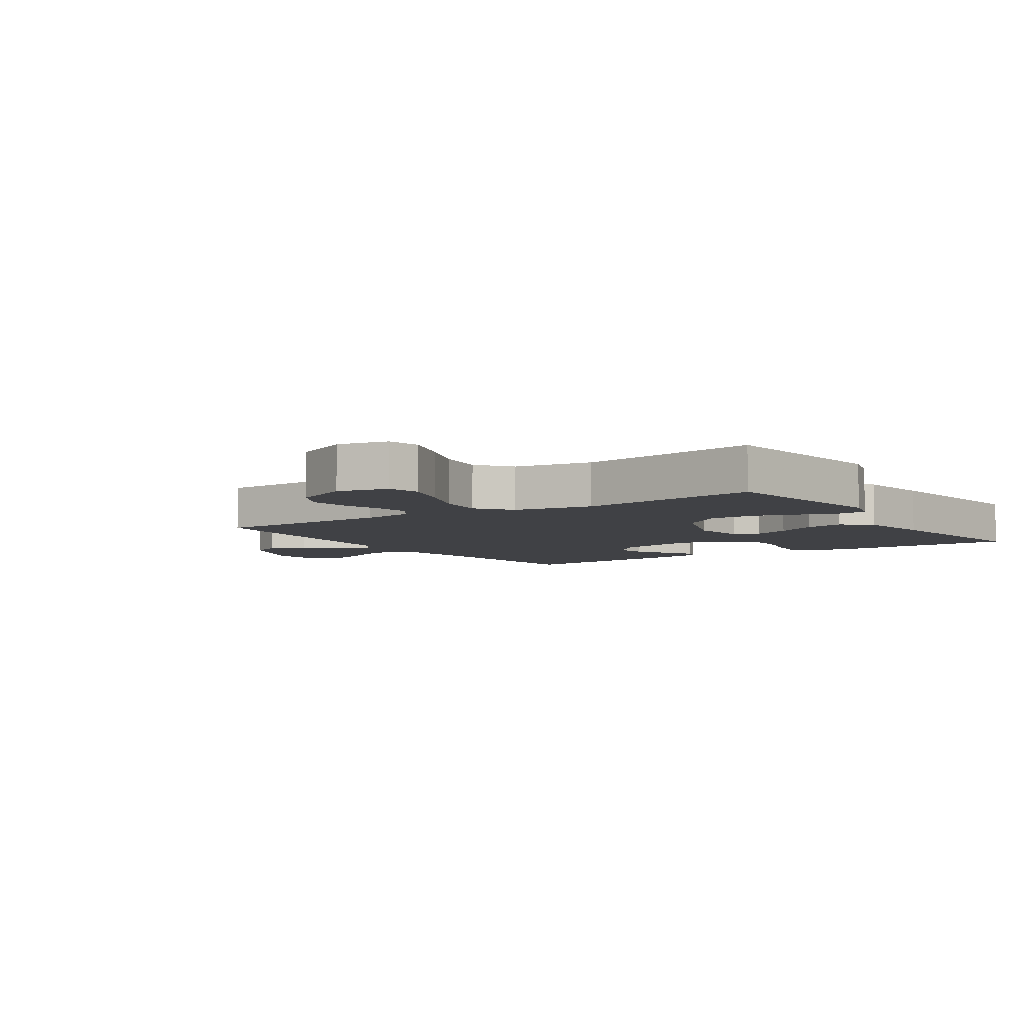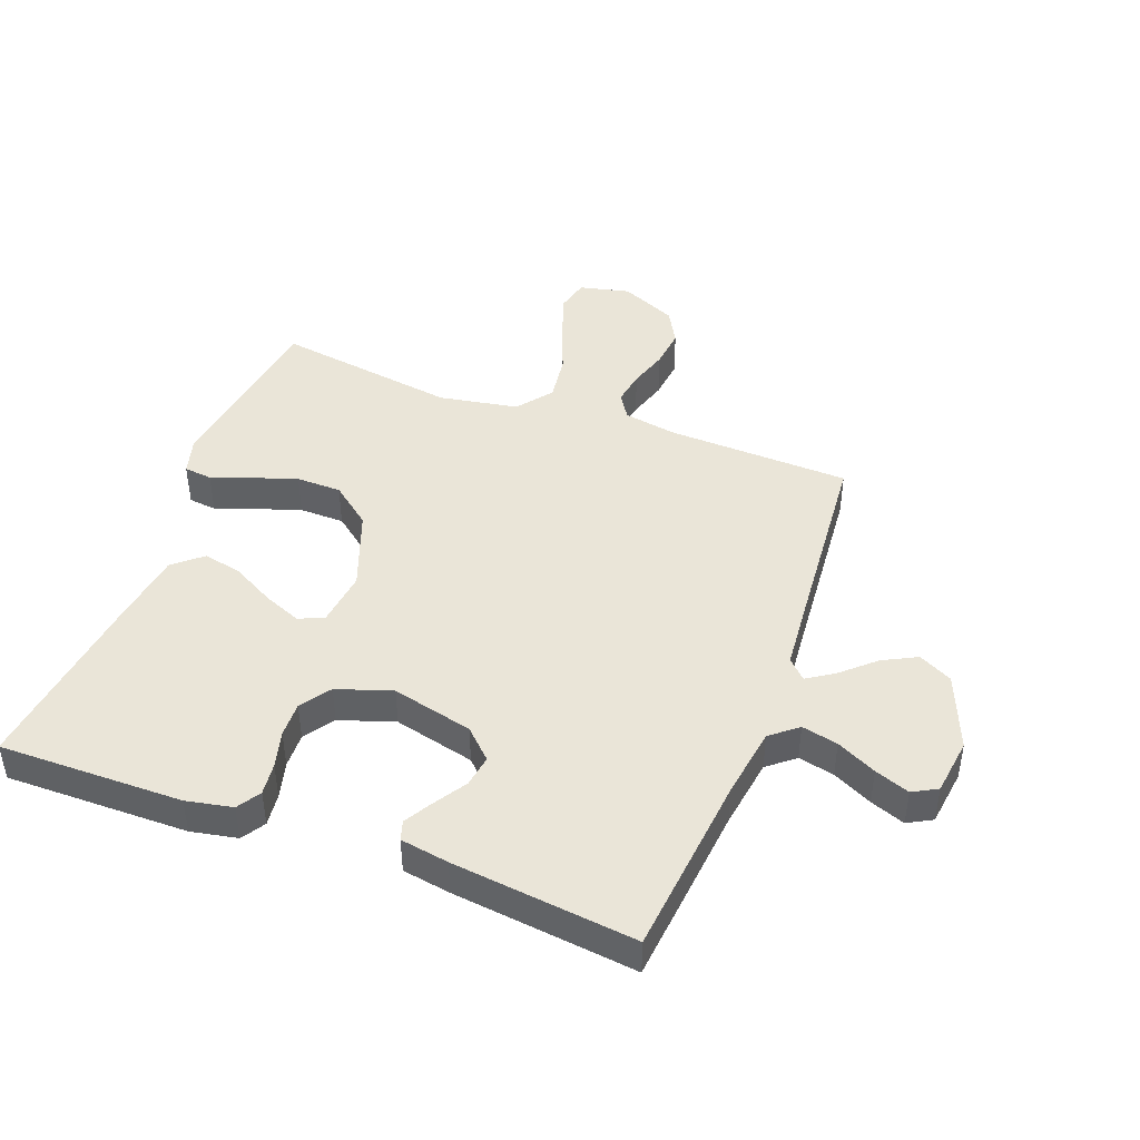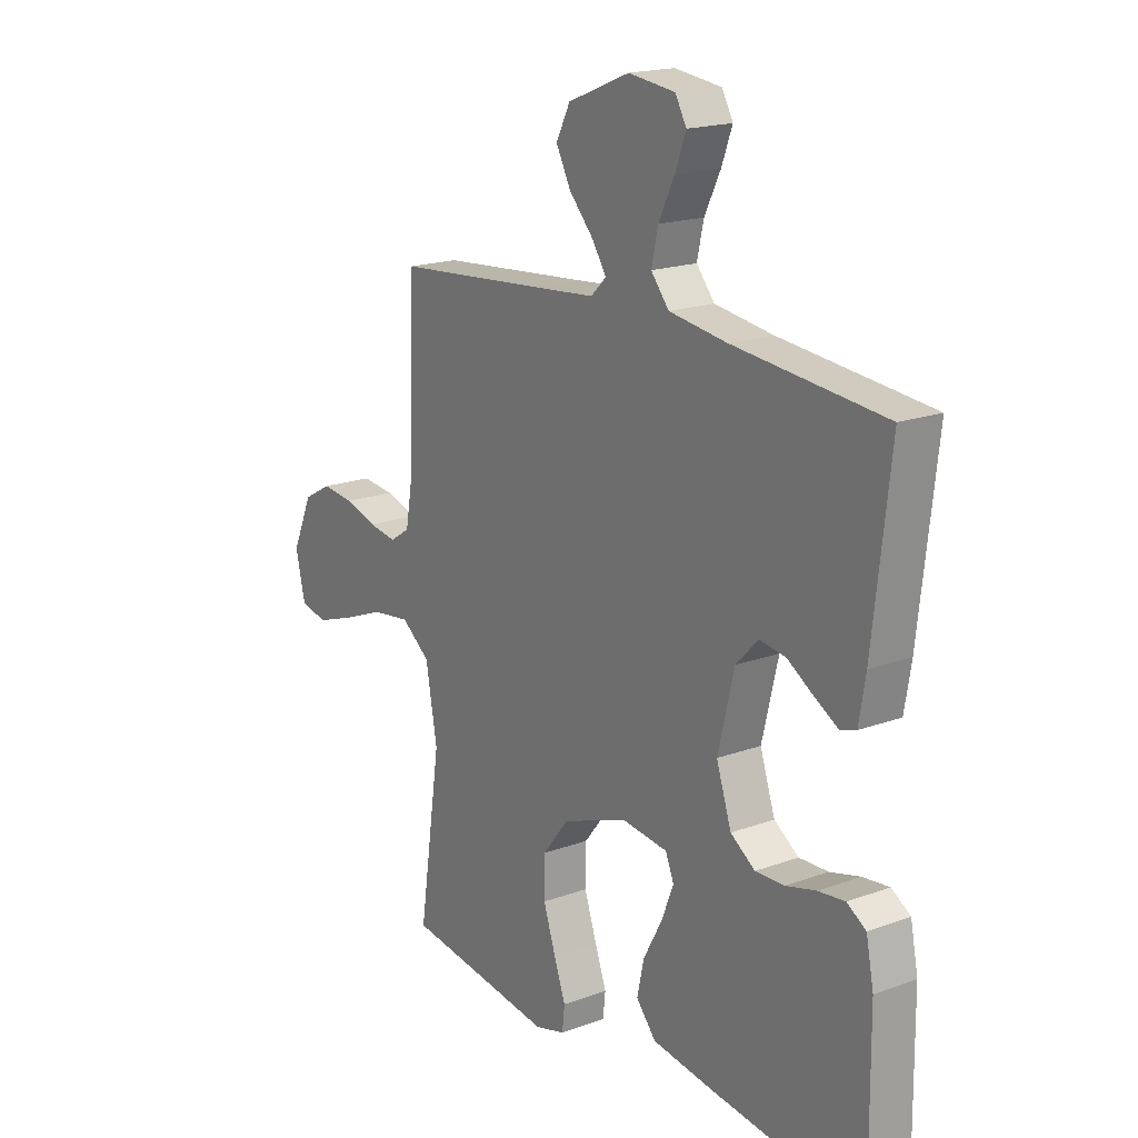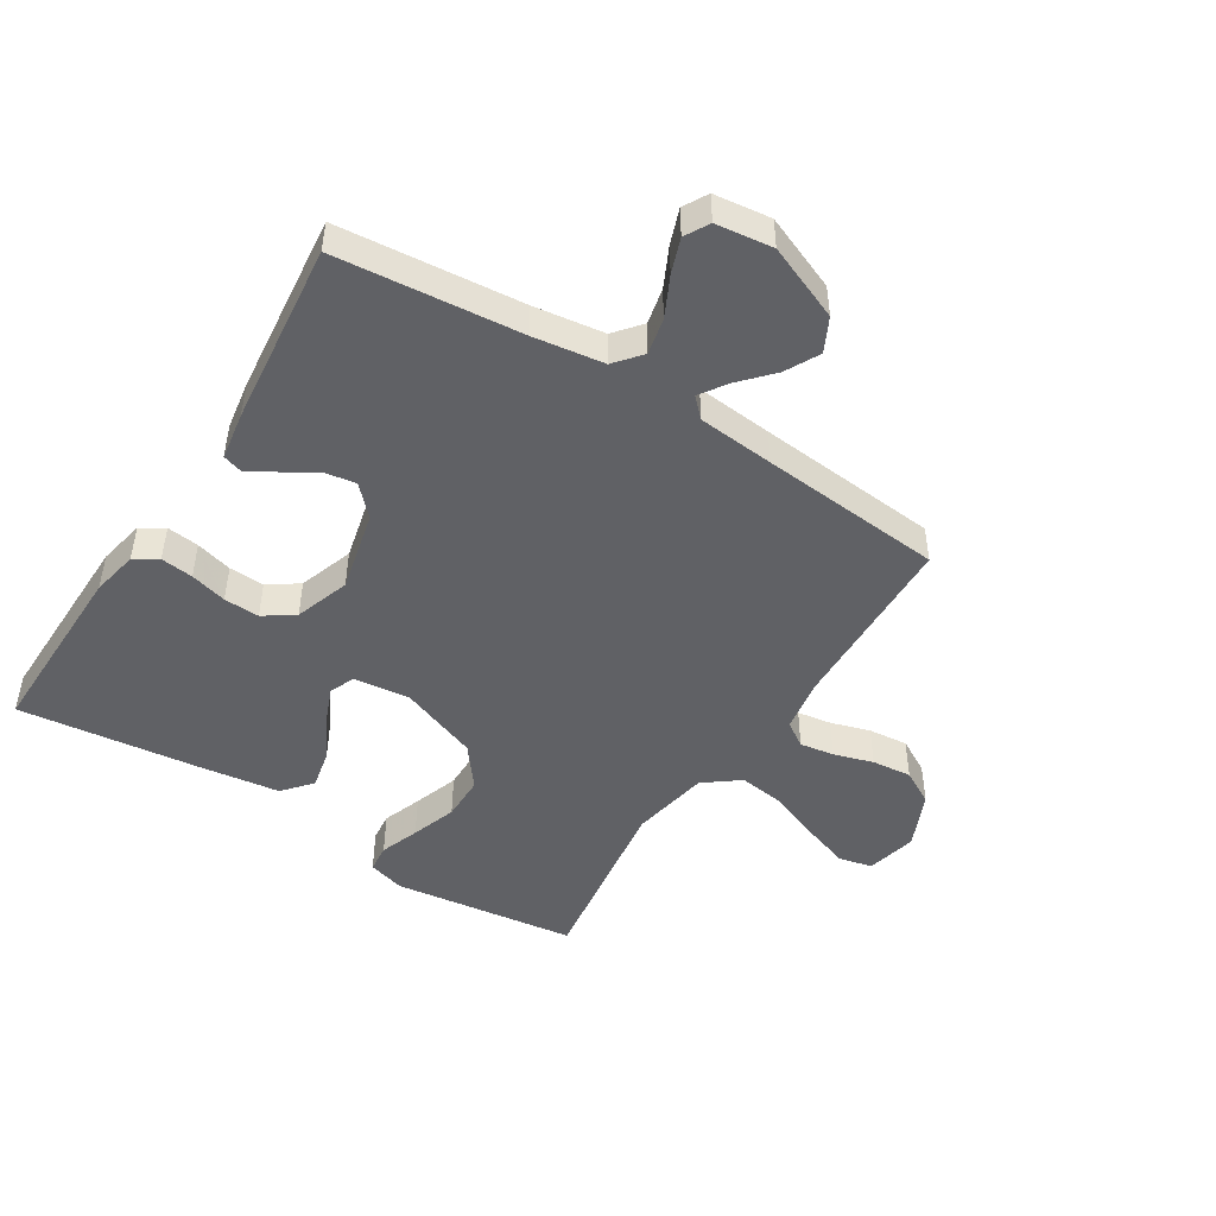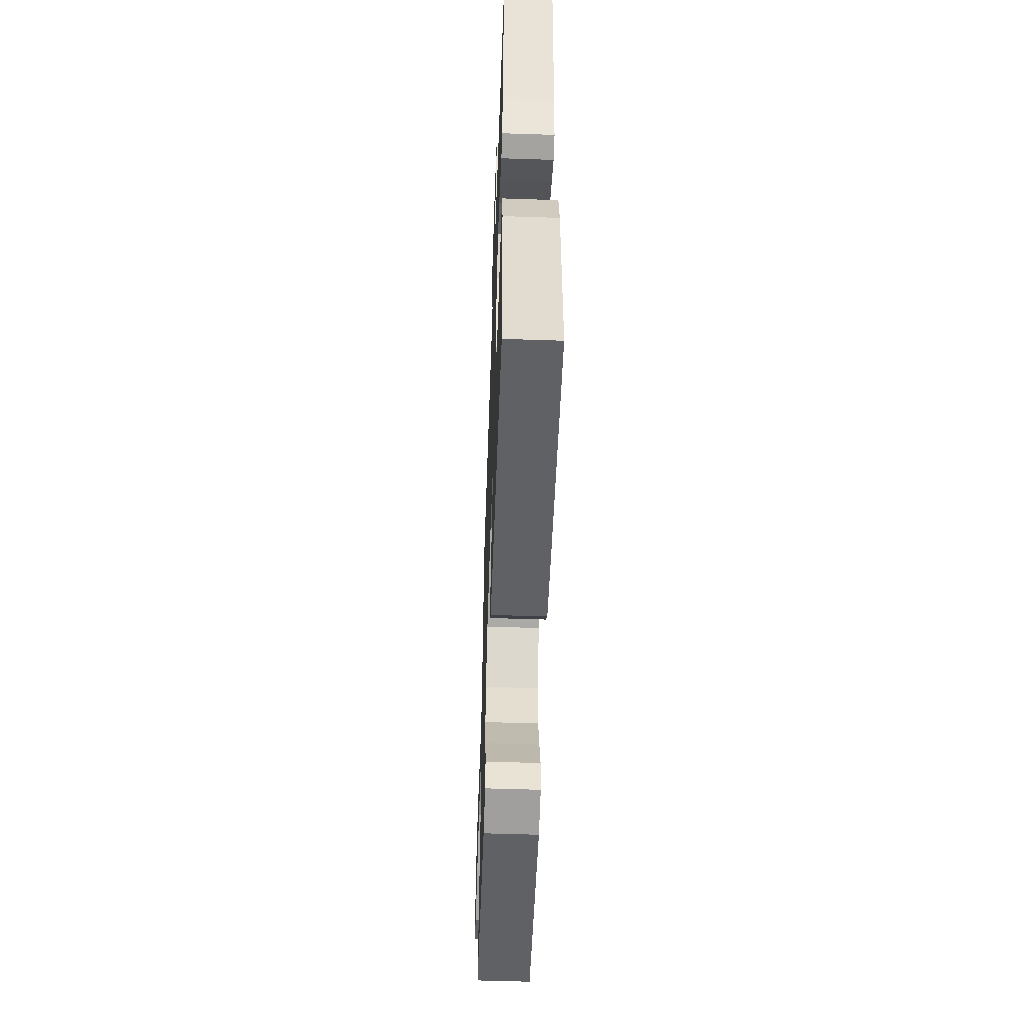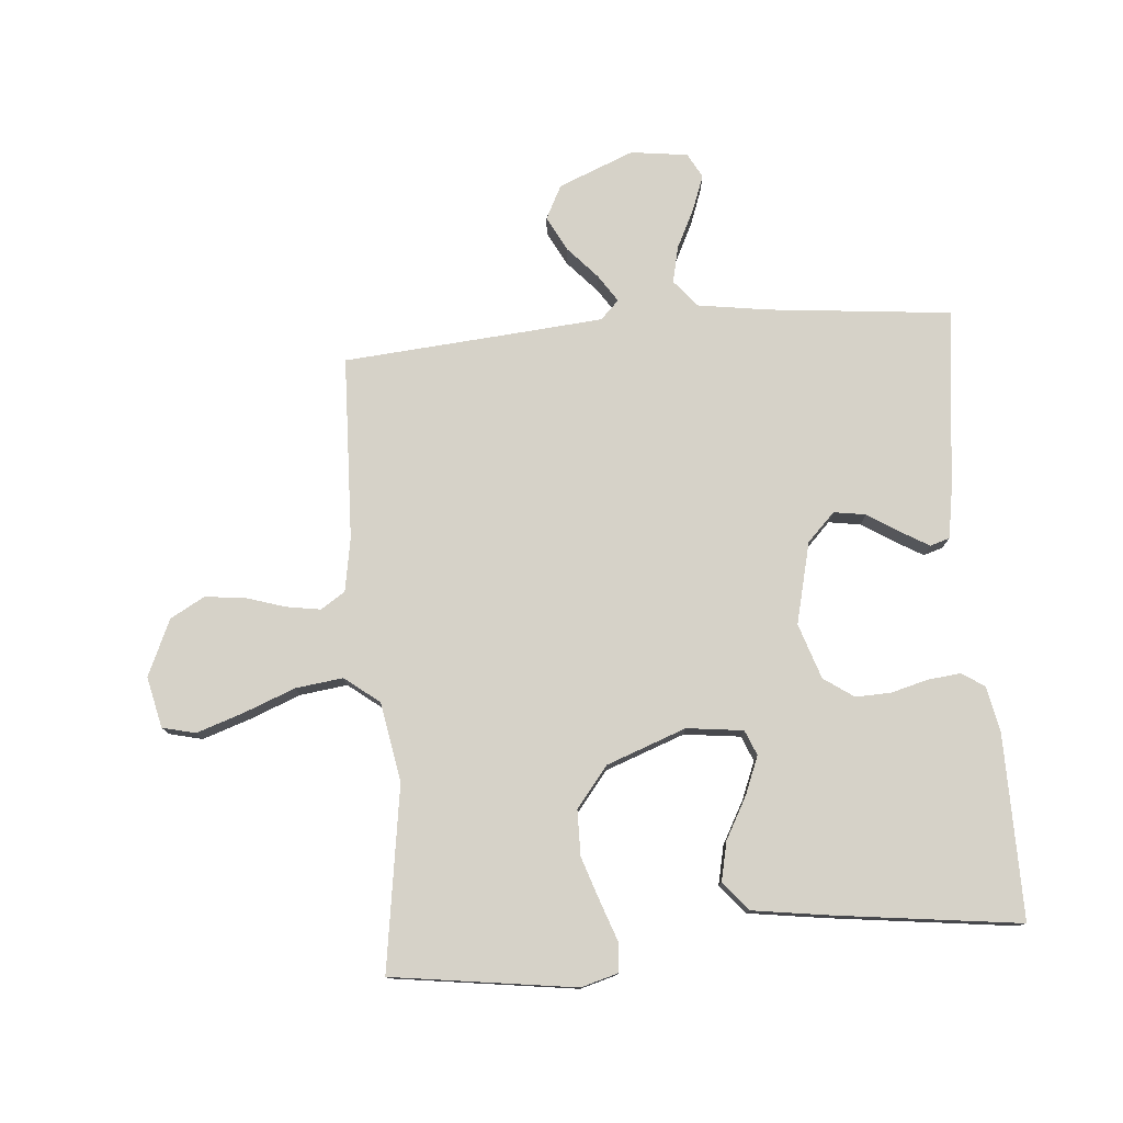
<metadata>
{"format":"obj","ext":"obj","renderer":"f3d","projection":"perspective","resolution":1024,"background":"white","views":[{"elev":-5.9,"azim":124.0,"up":"+Y"},{"elev":44.5,"azim":-69.4,"up":"+Y"},{"elev":18.3,"azim":-125.3,"up":"+Z"},{"elev":-47.6,"azim":-32.5,"up":"+Y"},{"elev":-55.6,"azim":-92.0,"up":"+Z"},{"elev":77.6,"azim":175.3,"up":"+Y"}]}
</metadata>
<code>
v -0.5 0.07 -0.5
v -0.497 0.07 -0.2
v -0.482 0.07 -0.124
v -0.444 0.07 -0.1
v -0.391 0.07 -0.106
v -0.331 0.07 -0.122
v -0.273 0.07 -0.124
v -0.224 0.07 -0.09
v -0.194 0.07 0
v -0.226 0.07 0.133
v -0.271 0.07 0.179
v -0.323 0.07 0.171
v -0.375 0.07 0.138
v -0.421 0.07 0.111
v -0.453 0.07 0.121
v -0.466 0.07 0.2
v -0.5 0.07 0.5
v -0.2 0.07 0.53
v -0.085 0.07 0.547
v -0.049 0.07 0.591
v -0.062 0.07 0.65
v -0.094 0.07 0.715
v -0.115 0.07 0.772
v -0.093 0.07 0.812
v 0 0.07 0.824
v 0.123 0.07 0.774
v 0.151 0.07 0.719
v 0.122 0.07 0.663
v 0.074 0.07 0.61
v 0.045 0.07 0.566
v 0.075 0.07 0.536
v 0.2 0.07 0.525
v 0.5 0.07 0.5
v 0.51 0.07 0.2
v 0.525 0.07 0.113
v 0.565 0.07 0.087
v 0.621 0.07 0.096
v 0.685 0.07 0.116
v 0.75 0.07 0.123
v 0.806 0.07 0.092
v 0.847 0.07 0
v 0.828 0.07 -0.083
v 0.774 0.07 -0.096
v 0.697 0.07 -0.07
v 0.613 0.07 -0.037
v 0.536 0.07 -0.027
v 0.479 0.07 -0.071
v 0.456 0.07 -0.2
v 0.5 0.07 -0.5
v 0.2 0.07 -0.541
v 0.14 0.07 -0.524
v 0.135 0.07 -0.478
v 0.158 0.07 -0.414
v 0.183 0.07 -0.34
v 0.182 0.07 -0.266
v 0.13 0.07 -0.2
v 0 0.07 -0.152
v -0.092 0.07 -0.163
v -0.109 0.07 -0.204
v -0.084 0.07 -0.266
v -0.047 0.07 -0.334
v -0.033 0.07 -0.398
v -0.073 0.07 -0.445
v -0.2 0.07 -0.463
v -0.5 0 -0.5
v -0.497 0 -0.2
v -0.482 0 -0.124
v -0.444 0 -0.1
v -0.391 0 -0.106
v -0.331 0 -0.122
v -0.273 0 -0.124
v -0.224 0 -0.09
v -0.194 0 0
v -0.226 0 0.133
v -0.271 0 0.179
v -0.323 0 0.171
v -0.375 0 0.138
v -0.421 0 0.111
v -0.453 0 0.121
v -0.466 0 0.2
v -0.5 0 0.5
v -0.2 0 0.53
v -0.085 0 0.547
v -0.049 0 0.591
v -0.062 0 0.65
v -0.094 0 0.715
v -0.115 0 0.772
v -0.093 0 0.812
v 0 0 0.824
v 0.123 0 0.774
v 0.151 0 0.719
v 0.122 0 0.663
v 0.074 0 0.61
v 0.045 0 0.566
v 0.075 0 0.536
v 0.2 0 0.525
v 0.5 0 0.5
v 0.51 0 0.2
v 0.525 0 0.113
v 0.565 0 0.087
v 0.621 0 0.096
v 0.685 0 0.116
v 0.75 0 0.123
v 0.806 0 0.092
v 0.847 0 0
v 0.828 0 -0.083
v 0.774 0 -0.096
v 0.697 0 -0.07
v 0.613 0 -0.037
v 0.536 0 -0.027
v 0.479 0 -0.071
v 0.456 0 -0.2
v 0.5 0 -0.5
v 0.2 0 -0.541
v 0.14 0 -0.524
v 0.135 0 -0.478
v 0.158 0 -0.414
v 0.183 0 -0.34
v 0.182 0 -0.266
v 0.13 0 -0.2
v 0 0 -0.152
v -0.092 0 -0.163
v -0.109 0 -0.204
v -0.084 0 -0.266
v -0.047 0 -0.334
v -0.033 0 -0.398
v -0.073 0 -0.445
v -0.2 0 -0.463
f 4 5 6
f 3 4 6
f 2 3 6
f 1 2 6
f 64 1 6
f 63 64 6
f 62 63 6
f 61 62 6
f 60 61 6
f 59 60 6 7
f 58 59 7 8
f 57 58 8 9
f 56 57 9 10
f 51 52 53
f 50 51 53
f 49 50 53
f 48 49 53
f 47 48 53 54
f 43 44 45
f 42 43 45
f 41 42 45
f 40 41 45
f 39 40 45
f 38 39 45
f 37 38 45
f 36 37 45 46
f 35 36 46 47
f 32 33 34
f 34 35 47
f 32 34 47
f 31 32 47
f 27 28 29
f 26 27 29
f 25 26 29
f 24 25 29
f 23 24 29
f 22 23 29
f 21 22 29
f 20 21 29 30
f 30 31 47
f 20 30 47
f 19 20 47
f 16 17 18
f 15 16 18
f 14 15 18
f 13 14 18
f 12 13 18
f 11 12 18 19
f 11 19 47
f 10 11 47
f 56 10 47
f 47 54 55
f 47 55 56
f 70 69 68
f 70 68 67
f 70 67 66
f 70 66 65
f 70 65 128
f 70 128 127
f 70 127 126
f 70 126 125
f 70 125 124
f 71 70 124 123
f 72 71 123 122
f 73 72 122 121
f 74 73 121 120
f 117 116 115
f 117 115 114
f 117 114 113
f 117 113 112
f 118 117 112 111
f 109 108 107
f 109 107 106
f 109 106 105
f 109 105 104
f 109 104 103
f 109 103 102
f 109 102 101
f 110 109 101 100
f 111 110 100 99
f 98 97 96
f 111 99 98
f 111 98 96
f 111 96 95
f 93 92 91
f 93 91 90
f 93 90 89
f 93 89 88
f 93 88 87
f 93 87 86
f 93 86 85
f 94 93 85 84
f 111 95 94
f 111 94 84
f 111 84 83
f 82 81 80
f 82 80 79
f 82 79 78
f 82 78 77
f 82 77 76
f 83 82 76 75
f 111 83 75
f 111 75 74
f 111 74 120
f 119 118 111
f 120 119 111
f 1 65 66 2
f 2 66 67 3
f 3 67 68 4
f 4 68 69 5
f 5 69 70 6
f 6 70 71 7
f 7 71 72 8
f 8 72 73 9
f 9 73 74 10
f 10 74 75 11
f 11 75 76 12
f 12 76 77 13
f 13 77 78 14
f 14 78 79 15
f 15 79 80 16
f 16 80 81 17
f 17 81 82 18
f 18 82 83 19
f 19 83 84 20
f 20 84 85 21
f 21 85 86 22
f 22 86 87 23
f 23 87 88 24
f 24 88 89 25
f 25 89 90 26
f 26 90 91 27
f 27 91 92 28
f 28 92 93 29
f 29 93 94 30
f 30 94 95 31
f 31 95 96 32
f 32 96 97 33
f 33 97 98 34
f 34 98 99 35
f 35 99 100 36
f 36 100 101 37
f 37 101 102 38
f 38 102 103 39
f 39 103 104 40
f 40 104 105 41
f 41 105 106 42
f 42 106 107 43
f 43 107 108 44
f 44 108 109 45
f 45 109 110 46
f 46 110 111 47
f 47 111 112 48
f 48 112 113 49
f 49 113 114 50
f 50 114 115 51
f 51 115 116 52
f 52 116 117 53
f 53 117 118 54
f 54 118 119 55
f 55 119 120 56
f 56 120 121 57
f 57 121 122 58
f 58 122 123 59
f 59 123 124 60
f 60 124 125 61
f 61 125 126 62
f 62 126 127 63
f 63 127 128 64
f 64 128 65 1

</code>
